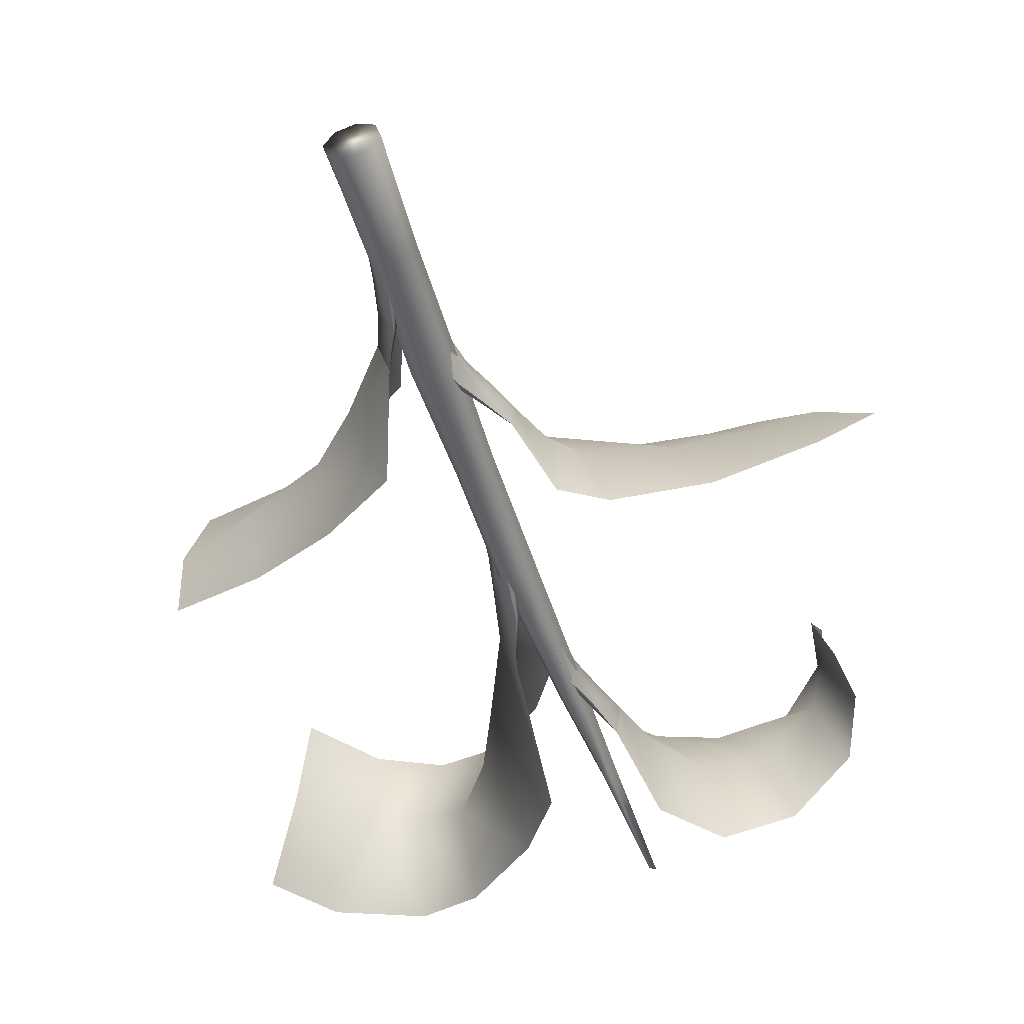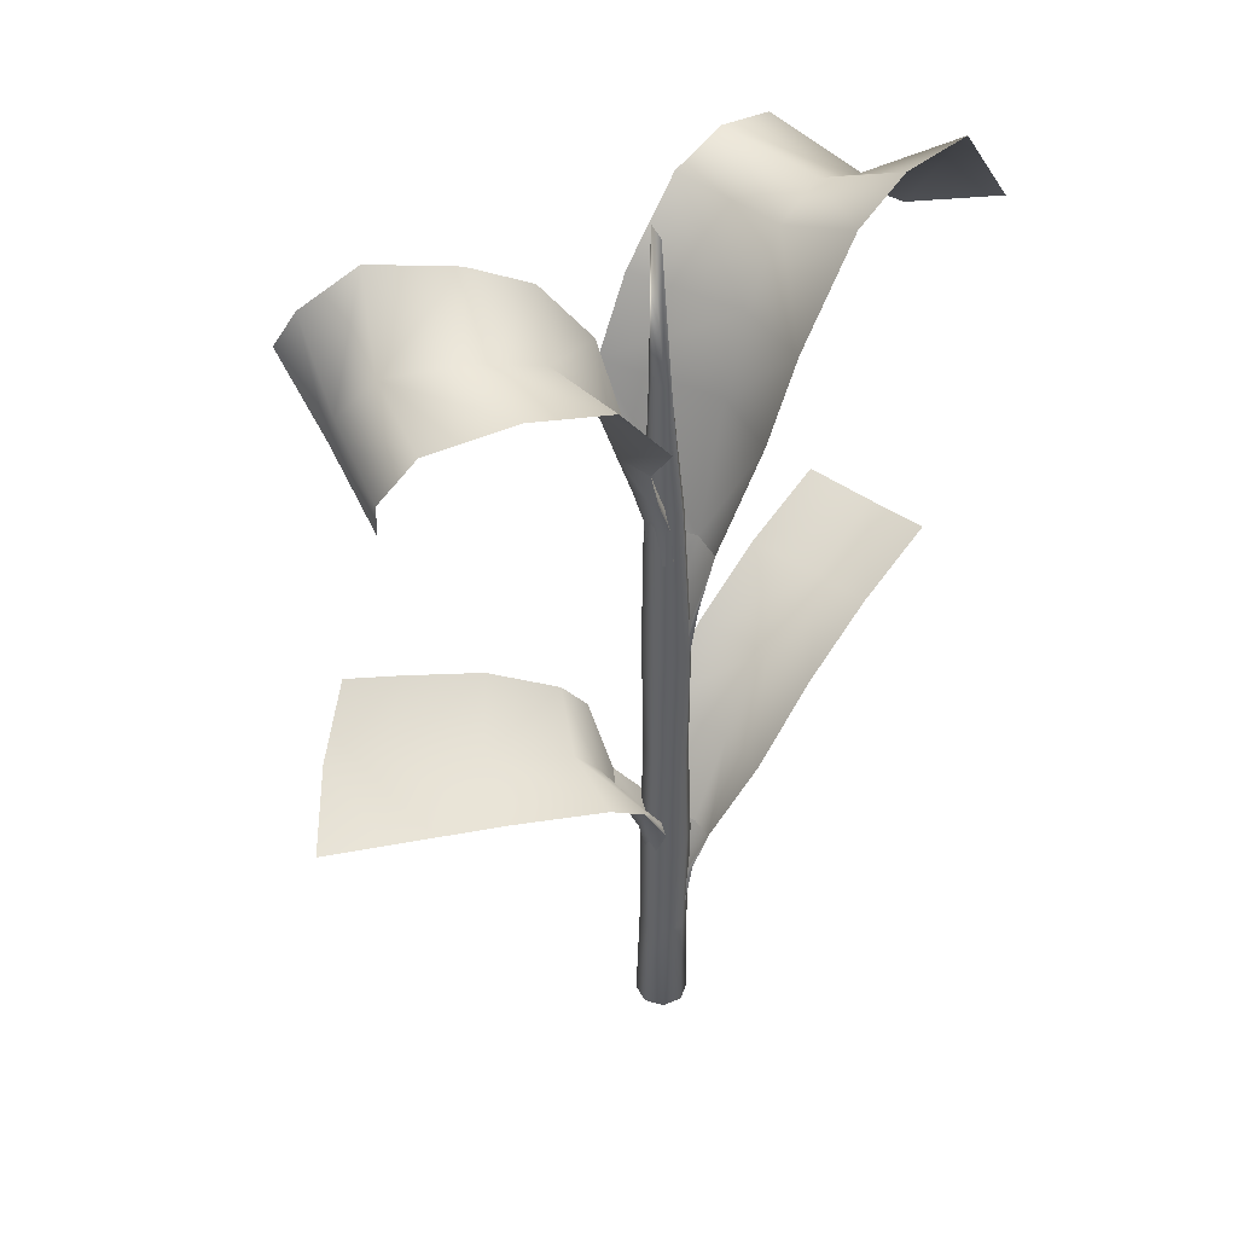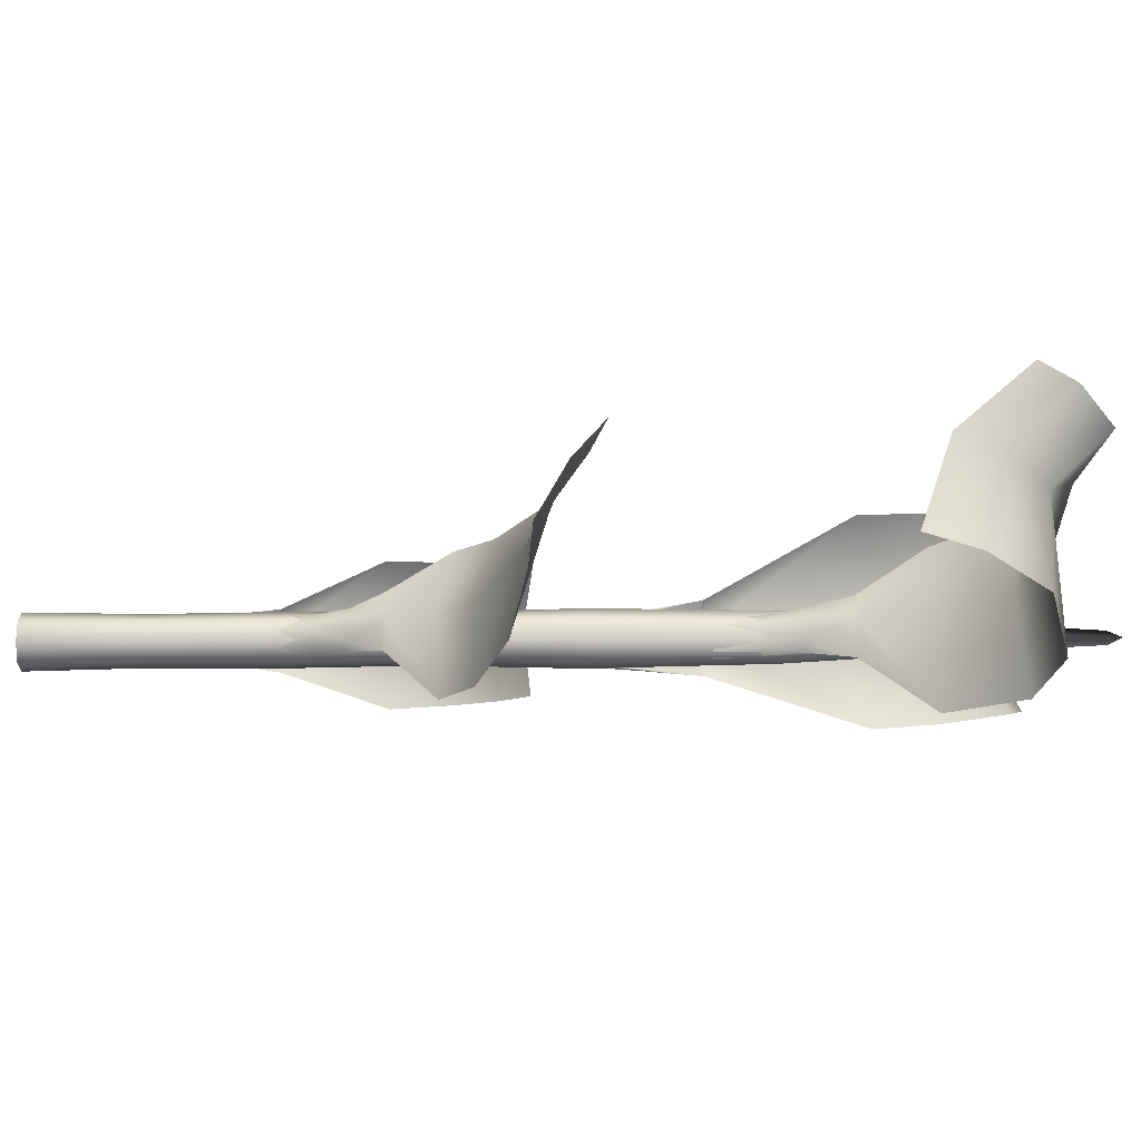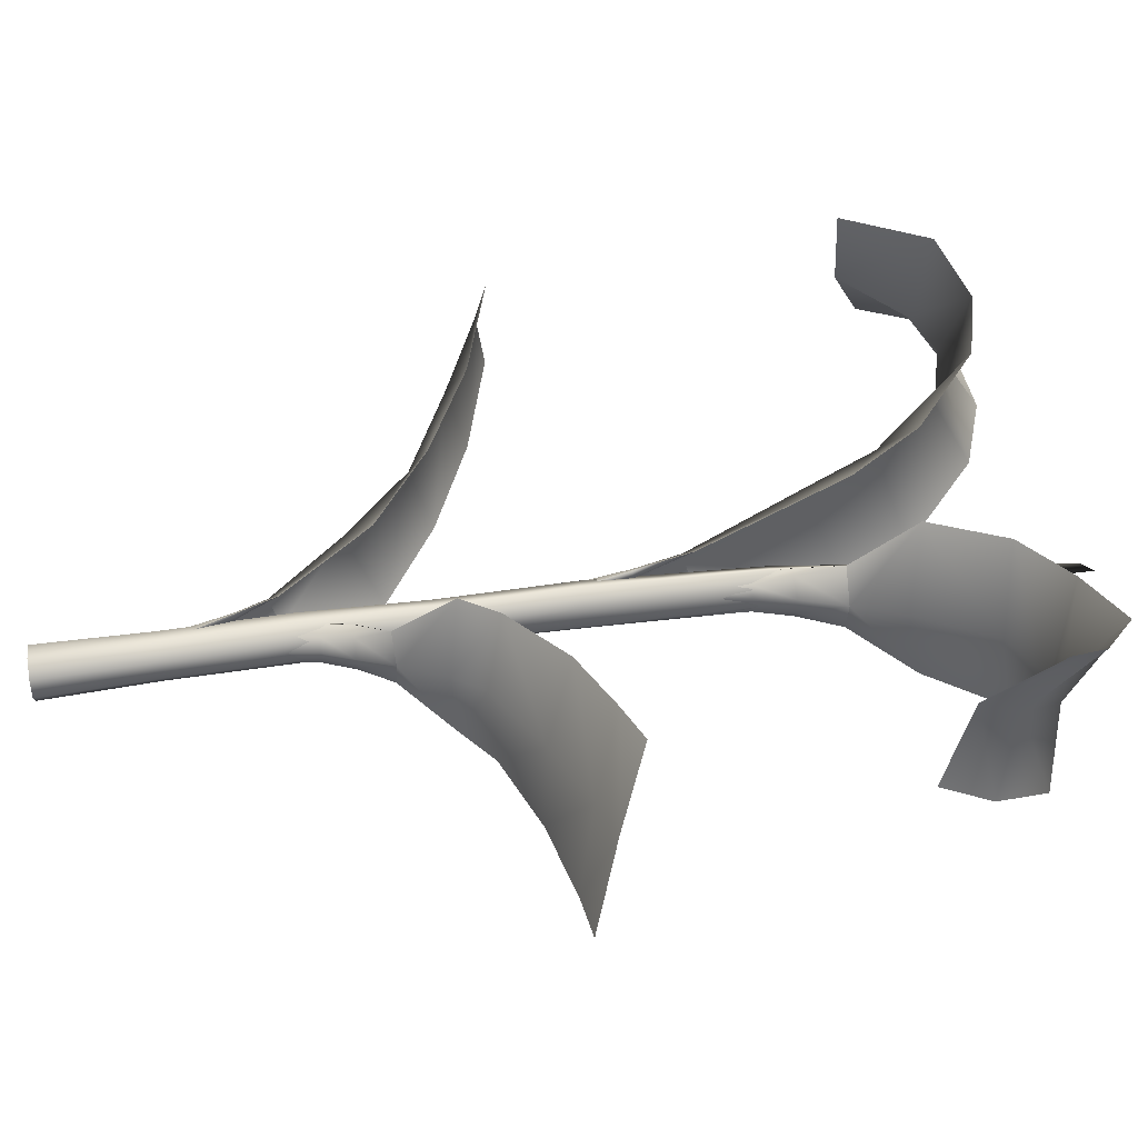
<metadata>
{"format":"obj","ext":"obj","renderer":"f3d","projection":"perspective","resolution":1024,"background":"white","views":[{"elev":-49.8,"azim":16.2,"up":"+Z"},{"elev":44.3,"azim":136.6,"up":"+Y"},{"elev":-7.7,"azim":89.5,"up":"+Z"},{"elev":52.5,"azim":81.9,"up":"+Z"}]}
</metadata>
<code>
o model_1591
v 0.4119 0.6045 0.02681
v 0.3459 0.6306 0.1093
v 0.4097 0.6473 0.1408
v 0.4849 0.6101 0.06465
v 0.1026 0.5025 -0.0794
v 0.06585 0.4373 -0.01992
v 0.06824 0.4394 0.01589
v 0.09439 0.4999 0.01788
v 0.2667 0.6688 0.1721
v 0.3307 0.6885 0.1985
v 0.1264 0.5399 0.02751
v 0.1587 0.5443 -0.07018
v 0.07565 0.5639 0.1059
v 0.04027 0.516 0.09662
v 0.2358 0.5932 0.06362
v 0.2795 0.5835 -0.03169
v 0.1688 0.6318 0.1361
v 0.04162 0.4374 0.04915
v -0.4254 0.5921 0.05987
v -0.4025 0.6058 0.1449
v -0.2795 0.5664 0.1279
v -0.3176 0.5406 0.0453
v -0.2092 0.4831 0.03074
v -0.172 0.5072 0.1135
v -0.07636 0.4309 0.1011
v -0.1295 0.3942 0.01856
v -0.05978 0.2981 0.004317
v -0.03542 0.3119 0.03909
v -0.08994 0.437 -0.07409
v -0.1907 0.5092 -0.06089
v -0.303 0.5645 -0.04574
v -0.4274 0.6028 -0.02856
v -0.04692 0.3095 -0.03421
v 0.3699 1.075 0.05165
v 0.3309 1.1 0.1645
v 0.3258 1.05 0.1851
v 0.3553 1.01 0.0737
v 0.1445 1.142 0.03653
v 0.1574 1.157 -0.08302
v 0.0897 1.067 -0.09333
v 0.08514 1.044 0.02267
v 0.05606 0.9769 -0.02655
v 0.06163 0.9774 0.02166
v 0.01313 1.067 0.107
v 0.07358 1.158 0.1337
v 0.312 1.189 0.2391
v 0.331 1.14 0.2609
v 0.2253 1.17 0.07034
v 0.2539 1.18 -0.04801
v 0.1533 1.209 0.1571
v 0.3424 1.149 0.0114
v 0.3 1.156 0.1277
v 0.2517 1.237 0.2023
v 0.02164 0.9793 0.04928
v -0.4337 1.058 0.05491
v -0.4161 1.047 0.1816
v -0.3483 1.152 0.1979
v -0.3482 1.133 0.06112
v -0.03133 0.9888 0.1514
v -0.02488 0.8064 0.04857
v -0.0551 0.7975 0.007651
v -0.1153 0.9552 0.0305
v -0.4173 1.203 -0.03962
v -0.4773 1.103 -0.05682
v -0.1546 1.053 0.04054
v -0.08428 1.08 0.1613
v -0.1014 1.094 -0.09062
v -0.04405 1.005 -0.101
v -0.2576 1.181 0.1864
v -0.2872 1.158 0.06241
v -0.2918 1.225 -0.05971
v -0.1758 1.162 0.1782
v -0.211 1.139 0.04636
v -0.2071 1.195 -0.06964
v -0.03564 0.8085 -0.03965
v 0.04162 0.4374 0.04915
v 0.01293 0.3969 0.03143
v 0.01571 0.3966 0.03458
v 0.04162 0.4374 0.04915
v 0.01571 0.3966 0.03458
v 0.03241 0.3952 0.03067
v 0.04556 0.3949 -0.00857
v 0.06585 0.4373 -0.01992
v 0.06824 0.4394 0.01589
v 0.05041 0.393 0.0138
v 0.06585 0.4373 -0.01992
v 0.04194 0.3955 -0.01879
v 0.03547 0.396 -0.01486
v 0.06824 0.4394 0.01589
v 0.03532 0.3955 0.007392
v 0.002547 0.3564 0.02735
v -0.003763 0.3572 0.02049
v -0.01829 0.3076 0.01283
v -0.008222 0.3063 0.02531
v 0.02095 0.3549 0.02526
v 0.002547 0.3564 0.02735
v -0.008222 0.3063 0.02531
v 0.01017 0.3046 0.02295
v 0.03386 0.3541 0.01073
v 0.02382 0.3039 0.006875
v 0.03388 0.3546 -0.007782
v 0.03386 0.3541 0.01073
v 0.02382 0.3039 0.006875
v 0.02204 0.3047 -0.01391
v 0.02023 0.3558 -0.02186
v 0.009349 0.3062 -0.02529
v 0.01018 0.3566 -0.01762
v 0.02023 0.3558 -0.02186
v 0.009349 0.3062 -0.02529
v -0.005695 0.3074 -0.02089
v 0.01507 0.356 0.003866
v -0.008886 0.3072 -0.003135
v 0.04194 0.3955 -0.01879
v 0.05041 0.393 0.0138
v 0.06824 0.4394 0.01589
v -0.04692 0.3095 -0.03421
v -0.02232 0.2598 -0.02419
v -0.02552 0.2585 -0.0278
v -0.04692 0.3095 -0.03421
v -0.02552 0.2585 -0.0278
v -0.03291 0.2571 -0.01877
v -0.02955 0.2569 0.02406
v -0.03542 0.3119 0.03909
v -0.05978 0.2981 0.004317
v -0.04452 0.2549 0.001812
v -0.03542 0.3119 0.03909
v -0.02275 0.2581 0.03127
v -0.02066 0.2594 0.02382
v -0.05978 0.2981 0.004317
v -0.03512 0.257 0.0004252
v -0.01553 0.206 -0.0273
v -0.008059 0.2083 -0.02212
v 0.007658 0.1453 -0.0255
v -0.00512 0.1428 -0.03097
v -0.02669 0.2037 -0.01703
v -0.01553 0.206 -0.0273
v -0.00512 0.1428 -0.03097
v -0.01872 0.1399 -0.02014
v -0.03346 0.2023 -0.0001658
v -0.02351 0.1387 -0.001727
v -0.02093 0.204 0.01833
v -0.03346 0.2023 -0.0001658
v -0.02351 0.1387 -0.001727
v -0.01265 0.1407 0.01333
v -0.01056 0.2059 0.02427
v 0.001945 0.1436 0.01955
v -0.005178 0.2071 0.01666
v -0.01056 0.2059 0.02427
v 0.001945 0.1436 0.01955
v 0.0116 0.1457 0.009886
v -0.01557 0.2057 -0.003224
v 0.006475 0.1449 -0.007861
v -0.02275 0.2581 0.03127
v -0.04452 0.2549 0.001812
v -0.05978 0.2981 0.004317
v 0.02164 0.9793 0.04928
v 0.00242 0.9182 0.03036
v 0.00555 0.9182 0.03417
v 0.02164 0.9793 0.04928
v 0.00555 0.9182 0.03417
v 0.01685 0.9182 0.03474
v 0.04046 0.9182 -0.007063
v 0.05606 0.9769 -0.02655
v 0.06163 0.9774 0.02166
v 0.04115 0.9182 0.01898
v 0.05606 0.9769 -0.02655
v 0.03669 0.9182 -0.01912
v 0.0289 0.9182 -0.0149
v 0.06163 0.9774 0.02166
v 0.02478 0.9182 0.009098
v 0.02164 0.9793 0.04928
v 0.001249 0.8674 0.02949
v -0.00349 0.8674 0.02462
v -0.005582 0.8146 0.01999
v 0.001391 0.8146 0.02824
v 0.01612 0.8674 0.02464
v 0.001249 0.8674 0.02949
v 0.001391 0.8146 0.02824
v 0.01447 0.8146 0.0238
v 0.0274 0.8679 0.01383
v 0.02208 0.8146 0.01363
v 0.02857 0.8674 -0.01134
v 0.0274 0.8679 0.01383
v 0.02208 0.8146 0.01363
v 0.0239 0.8146 -0.01511
v 0.01878 0.8674 -0.02199
v 0.01592 0.8146 -0.0245
v 0.01138 0.8674 -0.01886
v 0.01878 0.8674 -0.02199
v 0.01592 0.8146 -0.0245
v 0.005974 0.8146 -0.01978
v 0.0113 0.8674 0.007091
v 0.001217 0.8146 0.006363
v 0.03669 0.9182 -0.01912
v 0.04115 0.9182 0.01898
v 0.06163 0.9774 0.02166
v -0.03564 0.8085 -0.03965
v -0.009025 0.7299 -0.0332
v -0.01431 0.7299 -0.03524
v -0.03564 0.8085 -0.03965
v -0.01431 0.7299 -0.03524
v -0.02597 0.7299 -0.02343
v -0.02533 0.7299 0.02742
v -0.02488 0.8064 0.04857
v -0.0551 0.7975 0.007651
v -0.0418 0.7299 0.003096
v -0.02488 0.8064 0.04857
v -0.01772 0.7299 0.03505
v -0.009883 0.7299 0.02944
v -0.0551 0.7975 0.007651
v -0.02116 0.7306 0.001009
v -0.03564 0.8085 -0.03965
v -0.005391 0.652 -0.0306
v 0.003991 0.652 -0.02717
v 0.01113 0.5456 -0.01958
v -0.0006205 0.5456 -0.02478
v -0.02004 0.652 -0.01791
v -0.005391 0.652 -0.0306
v -0.0006205 0.5456 -0.02478
v -0.01345 0.5456 -0.01517
v -0.02755 0.652 0.002469
v -0.01741 0.5456 0.002779
v -0.01929 0.652 0.01921
v -0.02755 0.652 0.002469
v -0.01741 0.5456 0.002779
v -0.008472 0.5456 0.01538
v -0.007604 0.652 0.0251
v 0.004958 0.5456 0.02128
v 0.001666 0.652 0.02076
v -0.007604 0.652 0.0251
v 0.004958 0.5456 0.02128
v 0.0141 0.5456 0.01267
v -0.006096 0.652 -0.0001943
v 0.009694 0.5456 -0.003562
v -0.01772 0.7299 0.03505
v -0.0418 0.7299 0.003096
v -0.0551 0.7975 0.007651
v -0.0003123 0.4895 0.03065
v -0.01745 0.4895 0.02246
v -0.02076 0.3291 0.02293
v -0.0005253 0.3291 0.03208
v 0.01924 0.4895 0.0195
v 0.02213 0.3291 0.02041
v 0.02603 0.4895 -0.003501
v 0.02955 0.3291 -0.004148
v 0.01509 0.4895 -0.02216
v 0.02603 0.4895 -0.003501
v 0.02955 0.3291 -0.004148
v 0.01756 0.3291 -0.0254
v -0.005271 0.4895 -0.03017
v -0.007045 0.3291 -0.03332
v -0.02147 0.4895 -0.01887
v -0.02741 0.3291 -0.02053
v -0.02012 0.4895 0.002964
v -0.02855 0.3291 0.003116
v 0.02701 1.268 0.007702
v 0.009332 1.075 0.01992
v 0.01208 1.075 0.02118
v 0.02701 1.268 0.007702
v 0.02146 1.075 0.01391
v 0.02373 1.075 -0.01271
v 0.02789 1.269 -0.00928
v 0.03427 1.286 -0.0007376
v 0.03078 1.075 0.0003131
v 0.01841 1.075 -0.01836
v 0.01524 1.075 -0.01394
v 0.03427 1.286 -0.0007376
v 0.02789 1.269 -0.00928
v 0.01898 1.075 -0.002371
v -0.0234 0.1654 -0.02192
v -0.02783 0.1654 0.0008136
v -0.01818 0.1654 0.02095
v 0.003163 0.1654 0.02863
v 0.02446 0.1654 0.01741
v 0.03144 0.1654 -0.005694
v 0.03144 0.1654 -0.005694
v 0.02009 0.1654 -0.02642
v -0.003041 0.1654 -0.0336
v 0.003766 0.8918 0.03324
v -0.006197 0.8918 0.02888
v -0.01239 0.7643 0.02801
v 0.001672 0.7643 0.03496
v 0.02054 0.8918 0.02045
v 0.02042 0.7643 0.02188
v 0.03009 0.8918 -0.001189
v 0.0289 0.7643 -0.002613
v 0.02225 0.8918 -0.01994
v 0.03009 0.8918 -0.001189
v 0.0289 0.7643 -0.002613
v 0.01855 0.7643 -0.02199
v 0.008441 0.8918 -0.02927
v 0.001424 0.7643 -0.03179
v -0.0004198 0.8918 -0.02305
v -0.01067 0.7643 -0.02224
v 0.006594 0.8918 0.0002496
v -0.00472 0.7643 0.001963
v 0.03078 1.075 0.0003131
v 0.03427 1.286 -0.0007376
v 0.02491 0.01628 -0.03058
v 0.03728 0.01628 -0.007516
v -0.01841 0.01628 0.02233
v -0.03077 0.01628 -0.0007326
v -0.0232 0.01628 -0.02578
v -0.0001393 0.01628 -0.03815
v 0.02971 0.01628 0.01753
v 0.006645 0.01628 0.0299
v 0.02971 0.01628 0.01753
v 0.03728 0.01628 -0.007516
v 0.03728 0.01628 -0.007516
v 0.02491 0.01628 -0.03058
v -0.0001393 0.01628 -0.03815
v -0.0232 0.01628 -0.02578
v -0.03077 0.01628 -0.0007326
v -0.01841 0.01628 0.02233
v 0.006645 0.01628 0.0299
v -0.01866 0.665 -0.02161
v -0.01353 0.665 0.003297
v -0.004039 0.665 -0.03376
v 0.01568 0.665 -0.02358
v 0.02798 0.665 -0.003722
v 0.02032 0.665 0.023
v 0.02798 0.665 -0.003722
v 4.186e-05 0.665 0.0363
v -0.01721 0.665 0.02733
g surface_000
f 7 18 14
f 7 14 8
f 5 7 8
f 5 6 7
f 13 8 14
f 13 11 8
f 5 8 11
f 5 11 12
f 15 12 11
f 15 16 12
f 2 16 15
f 2 1 16
f 13 15 11
f 13 17 15
f 17 2 15
f 17 9 2
f 3 2 9
f 1 2 3
f 1 3 4
f 3 9 10
f 31 32 19
f 31 19 22
f 30 31 22
f 30 22 23
f 29 30 23
f 29 23 26
f 33 29 26
f 33 26 27
f 19 21 22
f 22 21 24
f 22 24 23
f 23 24 25
f 23 25 26
f 27 26 25
f 27 25 28
f 19 20 21
f 43 54 44
f 43 44 41
f 40 43 41
f 40 42 43
f 44 38 41
f 38 40 41
f 38 39 40
f 48 39 38
f 48 49 39
f 52 49 48
f 52 51 49
f 44 45 38
f 45 48 38
f 45 50 48
f 50 52 48
f 50 53 52
f 53 35 52
f 35 51 52
f 35 34 51
f 34 35 36
f 34 36 37
f 53 46 35
f 36 35 46
f 36 46 47
f 61 75 68
f 61 68 62
f 59 61 62
f 59 60 61
f 67 62 68
f 67 65 62
f 59 62 65
f 59 65 66
f 65 72 66
f 65 73 72
f 69 72 73
f 67 73 65
f 67 74 73
f 70 73 74
f 69 73 70
f 58 69 70
f 58 57 69
f 55 57 58
f 55 56 57
f 70 74 71
f 71 58 70
f 71 63 58
f 63 55 58
f 63 64 55
f 105 104 106
f 105 101 104
f 101 103 104
f 101 102 103
f 82 102 101
f 82 85 102
f 82 84 85
f 82 83 84
f 113 101 105
f 113 82 101
f 83 82 113
f 99 98 100
f 99 95 98
f 95 97 98
f 95 96 97
f 80 96 95
f 80 95 81
f 79 80 81
f 115 79 81
f 114 95 99
f 114 81 95
f 115 81 114
f 91 93 94
f 91 92 93
f 92 112 93
f 92 111 112
f 111 110 112
f 111 107 110
f 107 109 110
f 107 108 109
f 78 92 91
f 78 77 92
f 77 111 92
f 77 90 111
f 90 107 111
f 90 88 107
f 88 108 107
f 88 87 108
f 86 87 88
f 89 86 88
f 76 77 78
f 76 90 77
f 76 89 90
f 89 88 90
f 145 144 146
f 145 141 144
f 141 143 144
f 141 142 143
f 122 142 141
f 122 125 142
f 122 124 125
f 122 123 124
f 153 141 145
f 153 122 141
f 123 122 153
f 139 138 140
f 139 135 138
f 135 137 138
f 135 136 137
f 120 136 135
f 120 135 121
f 119 120 121
f 155 119 121
f 154 135 139
f 154 121 135
f 155 121 154
f 131 133 134
f 131 132 133
f 132 152 133
f 132 151 152
f 151 150 152
f 151 147 150
f 147 149 150
f 147 148 149
f 118 132 131
f 118 117 132
f 117 151 132
f 117 130 151
f 130 147 151
f 130 128 147
f 128 148 147
f 128 127 148
f 126 127 128
f 129 126 128
f 116 117 118
f 116 130 117
f 116 129 130
f 129 128 130
f 186 185 187
f 186 182 185
f 182 184 185
f 182 183 184
f 162 183 182
f 162 165 183
f 162 164 165
f 162 163 164
f 194 182 186
f 194 162 182
f 163 162 194
f 180 179 181
f 180 176 179
f 176 178 179
f 176 177 178
f 160 177 176
f 160 176 161
f 159 160 161
f 196 159 161
f 195 176 180
f 195 161 176
f 196 161 195
f 172 174 175
f 172 173 174
f 173 193 174
f 173 192 193
f 192 191 193
f 192 188 191
f 188 190 191
f 188 189 190
f 158 173 172
f 158 157 173
f 157 192 173
f 157 170 192
f 170 188 192
f 170 168 188
f 168 189 188
f 168 167 189
f 166 167 168
f 169 166 168
f 156 157 158
f 169 168 170
f 171 169 170
f 171 170 157
f 227 226 228
f 227 223 226
f 223 225 226
f 223 224 225
f 203 224 223
f 203 206 224
f 203 205 206
f 203 204 205
f 235 223 227
f 235 203 223
f 204 203 235
f 221 220 222
f 221 217 220
f 217 219 220
f 217 218 219
f 201 218 217
f 201 217 202
f 200 201 202
f 237 200 202
f 236 217 221
f 236 202 217
f 237 202 236
f 213 215 216
f 213 214 215
f 214 234 215
f 214 233 234
f 233 232 234
f 233 229 232
f 229 231 232
f 229 230 231
f 199 214 213
f 199 198 214
f 198 233 214
f 198 211 233
f 211 229 233
f 211 209 229
f 209 230 229
f 209 208 230
f 207 208 209
f 210 207 209
f 197 198 199
f 210 209 211
f 212 210 211
f 212 211 198
f 275 307 308
f 275 274 307
f 274 315 307
f 274 273 315
f 273 314 315
f 273 272 314
f 272 313 314
f 245 274 275
f 245 243 274
f 243 273 274
f 243 241 273
f 241 272 273
f 241 240 272
f 240 271 272
f 272 271 313
f 271 312 313
f 271 270 312
f 270 311 312
f 244 243 245
f 244 242 243
f 242 241 243
f 242 238 241
f 238 240 241
f 238 239 240
f 239 255 240
f 240 255 271
f 255 270 271
f 255 253 270
f 253 278 270
f 270 278 311
f 278 310 311
f 321 242 244
f 323 242 321
f 323 238 242
f 324 238 323
f 324 239 238
f 317 239 324
f 317 254 239
f 239 254 255
f 254 253 255
f 321 244 322
f 286 321 322
f 286 284 321
f 284 323 321
f 284 282 323
f 282 324 323
f 282 281 324
f 281 317 324
f 281 296 317
f 296 316 317
f 316 254 317
f 316 252 254
f 254 252 253
f 285 284 286
f 285 283 284
f 283 282 284
f 283 279 282
f 279 281 282
f 279 280 281
f 280 296 281
f 280 295 296
f 295 294 296
f 296 294 316
f 294 318 316
f 318 252 316
f 297 283 285
f 297 260 283
f 258 283 260
f 258 279 283
f 258 280 279
f 258 257 280
f 257 295 280
f 257 269 295
f 269 293 295
f 295 293 294
f 293 292 294
f 294 292 318
f 298 260 297
f 298 259 260
f 259 258 260
f 256 257 258
f 256 269 257
f 256 267 269
f 268 269 267
f 268 266 269
f 269 266 293
f 266 291 293
f 293 291 292
f 291 290 292
f 292 290 319
f 292 319 318
f 319 250 318
f 318 250 252
f 266 265 291
f 265 287 291
f 291 287 290
f 287 289 290
f 290 289 320
f 290 320 319
f 320 246 319
f 319 246 250
f 262 265 266
f 262 261 265
f 265 261 287
f 261 288 287
f 287 288 289
f 263 261 262
f 263 264 261
f 261 264 288
f 320 247 246
f 246 247 248
f 246 248 249
f 250 246 249
f 250 249 251
f 252 250 251
f 252 251 253
f 253 251 278
f 249 248 276
f 249 276 277
f 251 249 277
f 251 277 278
f 278 277 310
f 277 309 310
f 277 276 309
f 301 305 306
f 301 300 305
f 299 300 301
f 299 301 302
f 299 302 303
f 299 303 304

</code>
